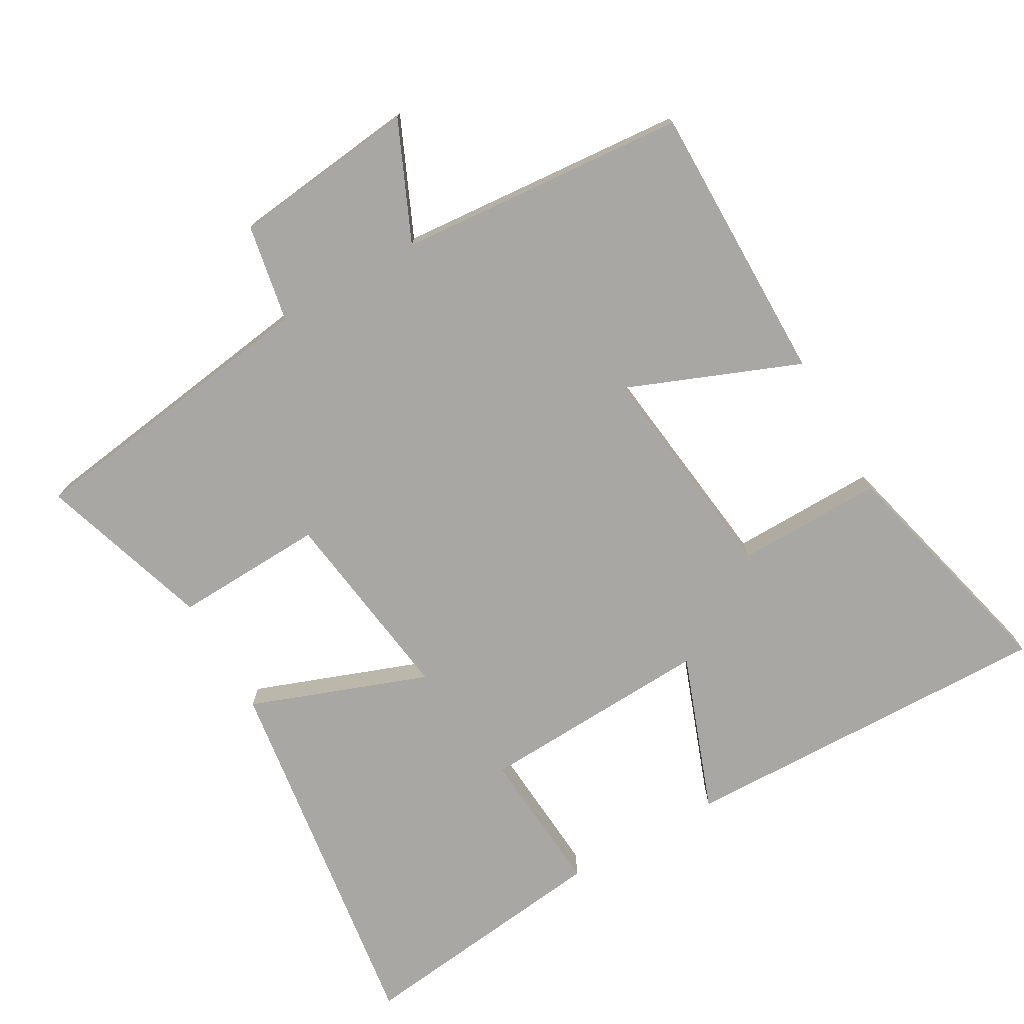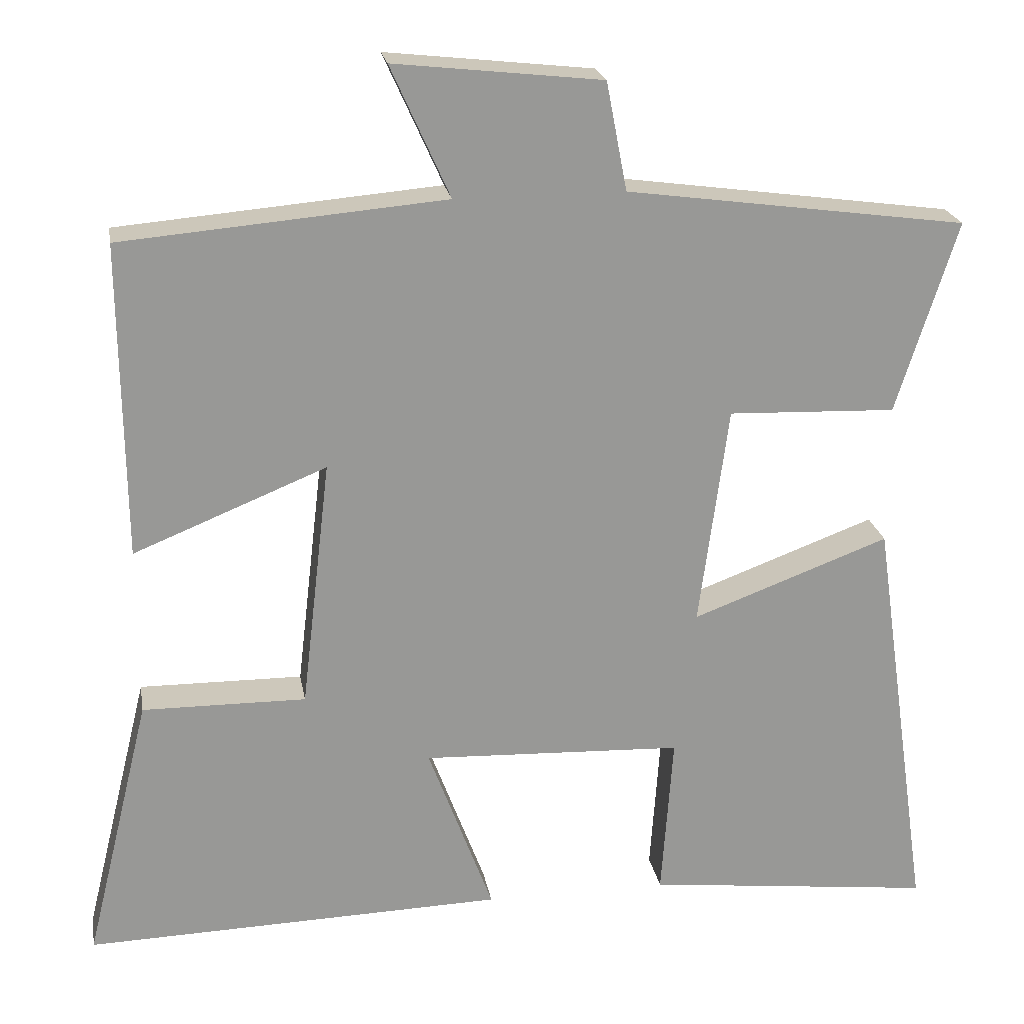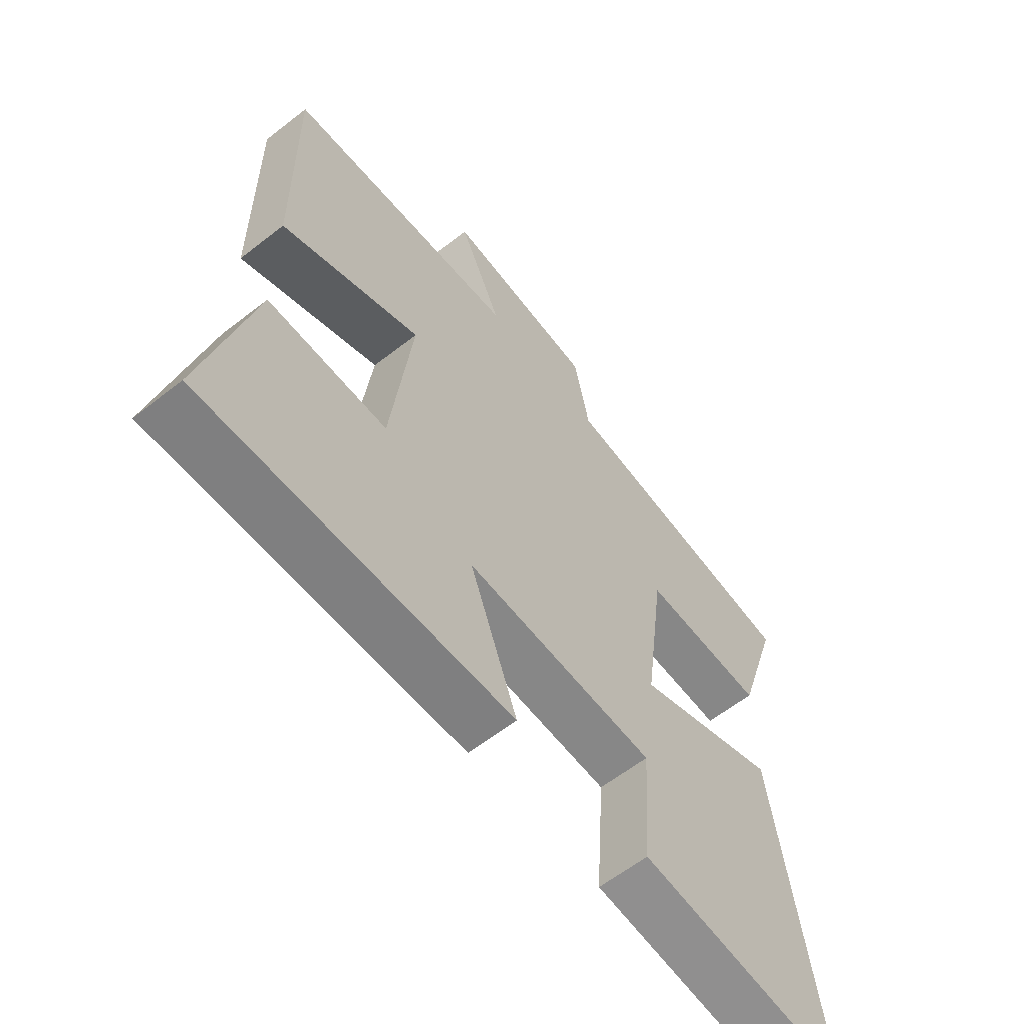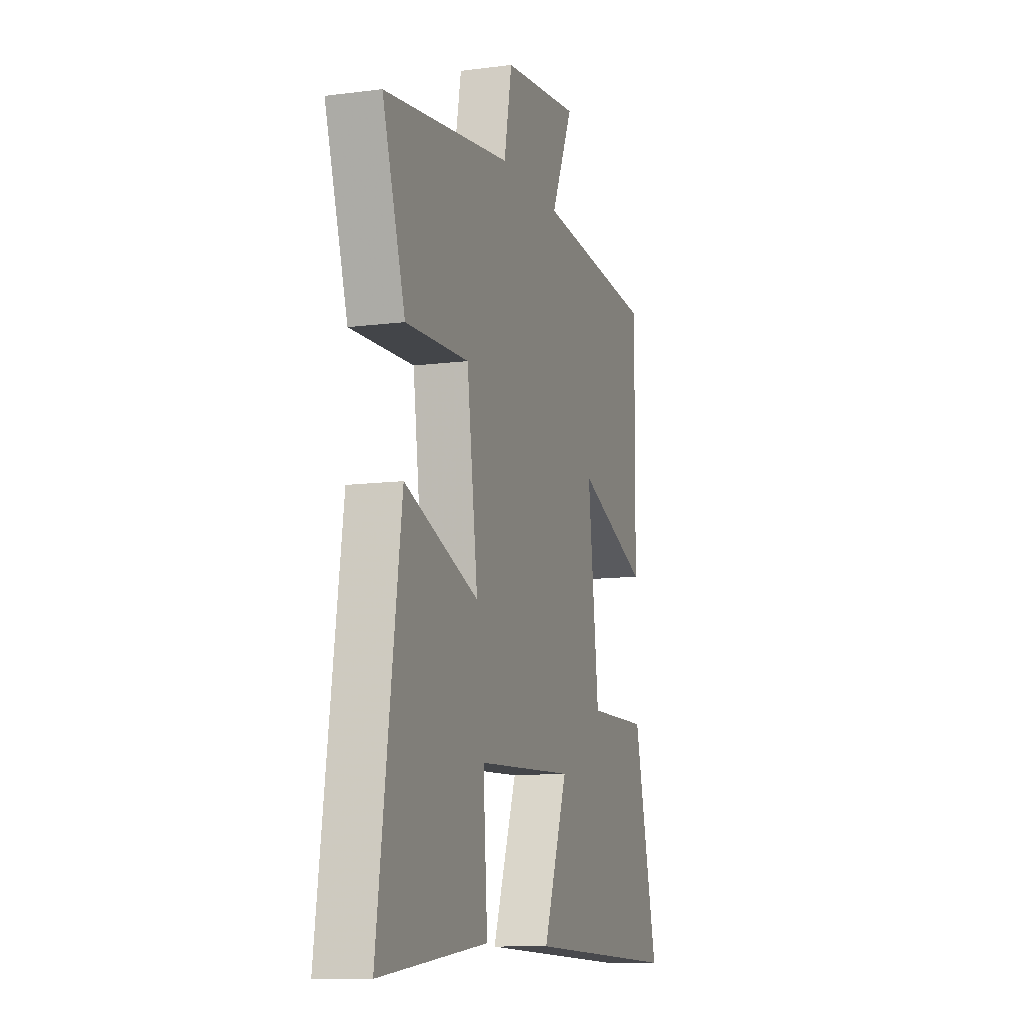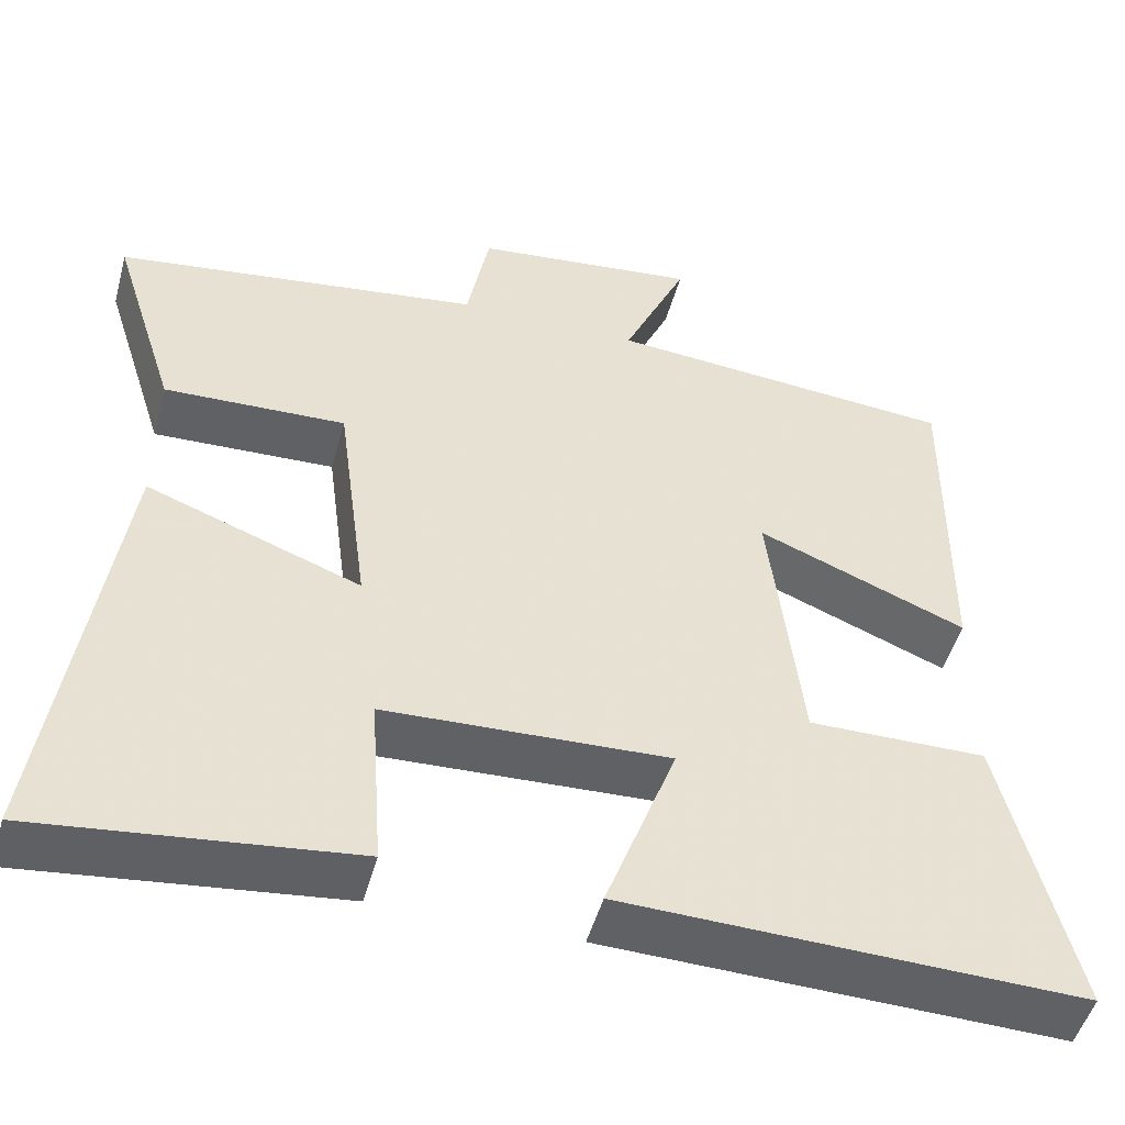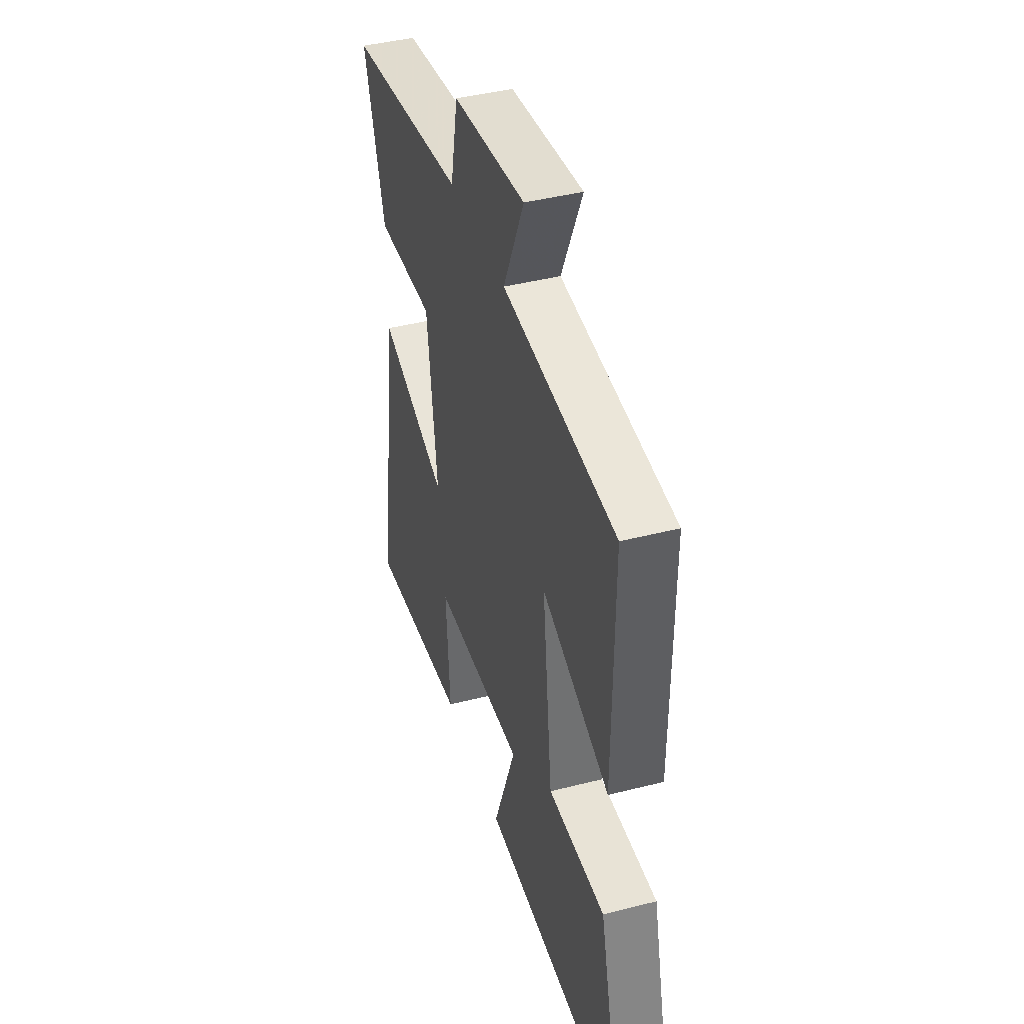
<metadata>
{"format":"obj","ext":"obj","renderer":"f3d","projection":"perspective","resolution":1024,"background":"white","views":[{"elev":-74.8,"azim":30.0,"up":"+Y"},{"elev":21.9,"azim":170.3,"up":"+Z"},{"elev":-60.9,"azim":128.6,"up":"+Z"},{"elev":-10.9,"azim":-72.1,"up":"+Z"},{"elev":-49.4,"azim":-15.2,"up":"+Z"},{"elev":42.1,"azim":72.9,"up":"+Z"}]}
</metadata>
<code>
v -0.579 0.07 -0.543
v -0.5 0.07 0.005
v -0.243 0.07 -0.091
v -0.281 0.07 0.197
v -0.5 0.07 0.189
v -0.579 0.07 0.439
v -0.136 0.07 0.5
v -0.109 0.07 0.641
v 0.161 0.07 0.671
v 0.084 0.07 0.5
v 0.504 0.07 0.464
v 0.5 0.07 0.054
v 0.249 0.07 0.156
v 0.287 0.07 -0.17
v 0.5 0.07 -0.168
v 0.585 0.07 -0.516
v 0.038 0.07 -0.5
v 0.123 0.07 -0.272
v -0.217 0.07 -0.286
v -0.202 0.07 -0.5
v -0.579 0 -0.543
v -0.5 0 0.005
v -0.243 0 -0.091
v -0.281 0 0.197
v -0.5 0 0.189
v -0.579 0 0.439
v -0.136 0 0.5
v -0.109 0 0.641
v 0.161 0 0.671
v 0.084 0 0.5
v 0.504 0 0.464
v 0.5 0 0.054
v 0.249 0 0.156
v 0.287 0 -0.17
v 0.5 0 -0.168
v 0.585 0 -0.516
v 0.038 0 -0.5
v 0.123 0 -0.272
v -0.217 0 -0.286
v -0.202 0 -0.5
f 1 2 3
f 20 1 3
f 19 20 3
f 18 19 3 4
f 16 17 18
f 15 16 18
f 14 15 18
f 13 14 18 4
f 10 11 12 13
f 10 13 4
f 7 8 9 10
f 6 7 10
f 5 6 10
f 4 5 10
f 23 22 21
f 23 21 40
f 23 40 39
f 24 23 39 38
f 38 37 36
f 38 36 35
f 38 35 34
f 24 38 34 33
f 33 32 31 30
f 24 33 30
f 30 29 28 27
f 30 27 26
f 30 26 25
f 30 25 24
f 1 21 22 2
f 2 22 23 3
f 3 23 24 4
f 4 24 25 5
f 5 25 26 6
f 6 26 27 7
f 7 27 28 8
f 8 28 29 9
f 9 29 30 10
f 10 30 31 11
f 11 31 32 12
f 12 32 33 13
f 13 33 34 14
f 14 34 35 15
f 15 35 36 16
f 16 36 37 17
f 17 37 38 18
f 18 38 39 19
f 19 39 40 20
f 20 40 21 1

</code>
